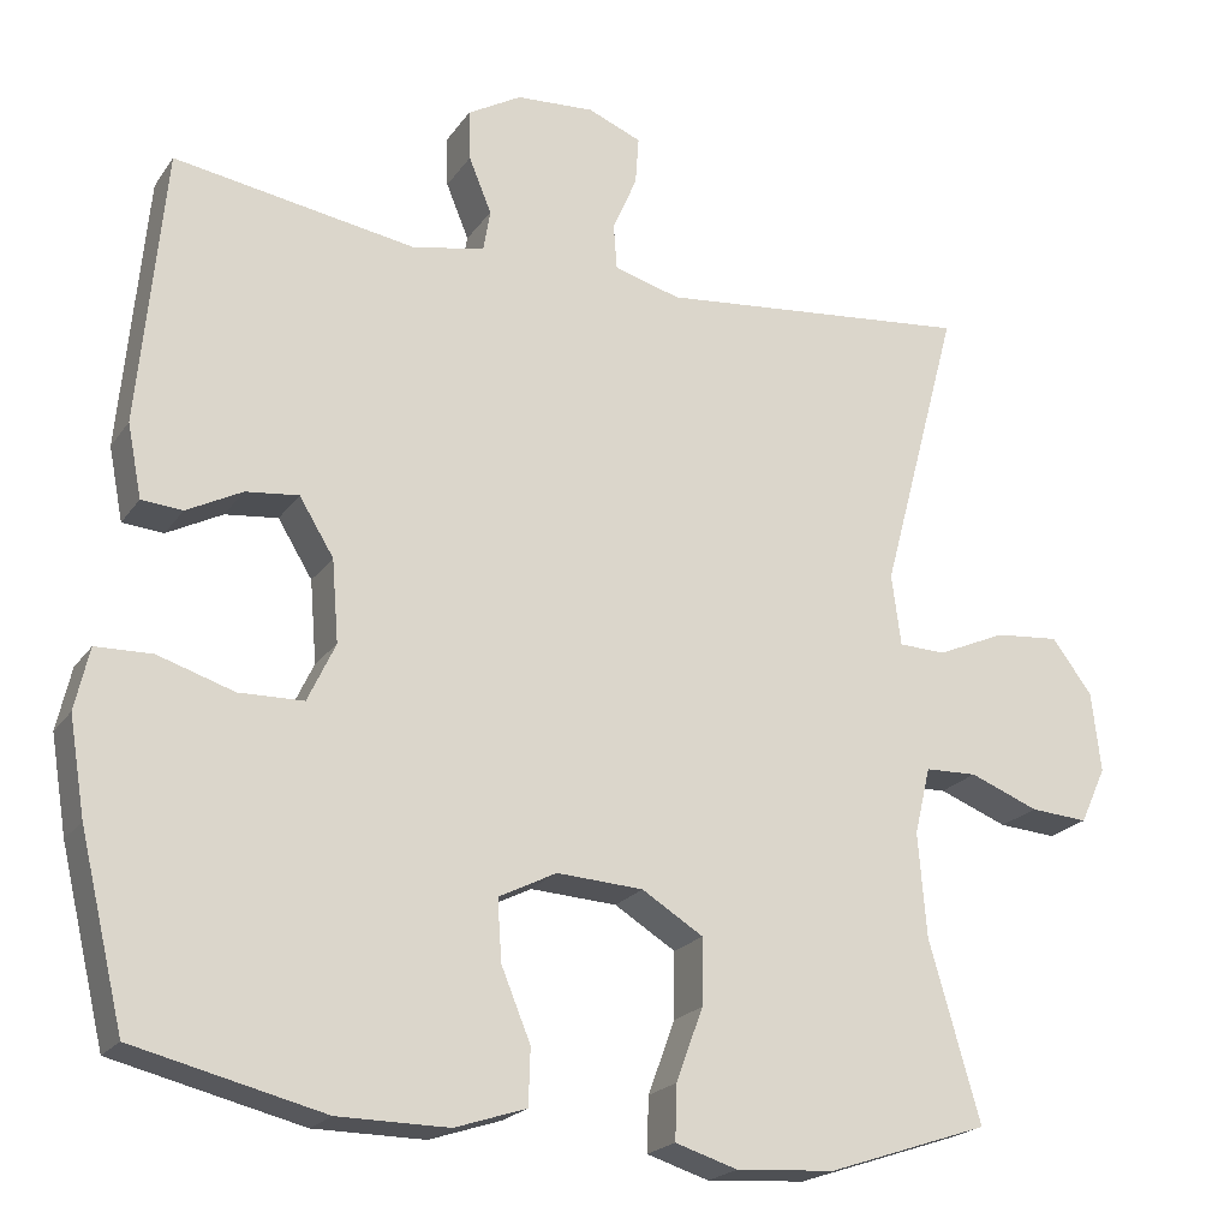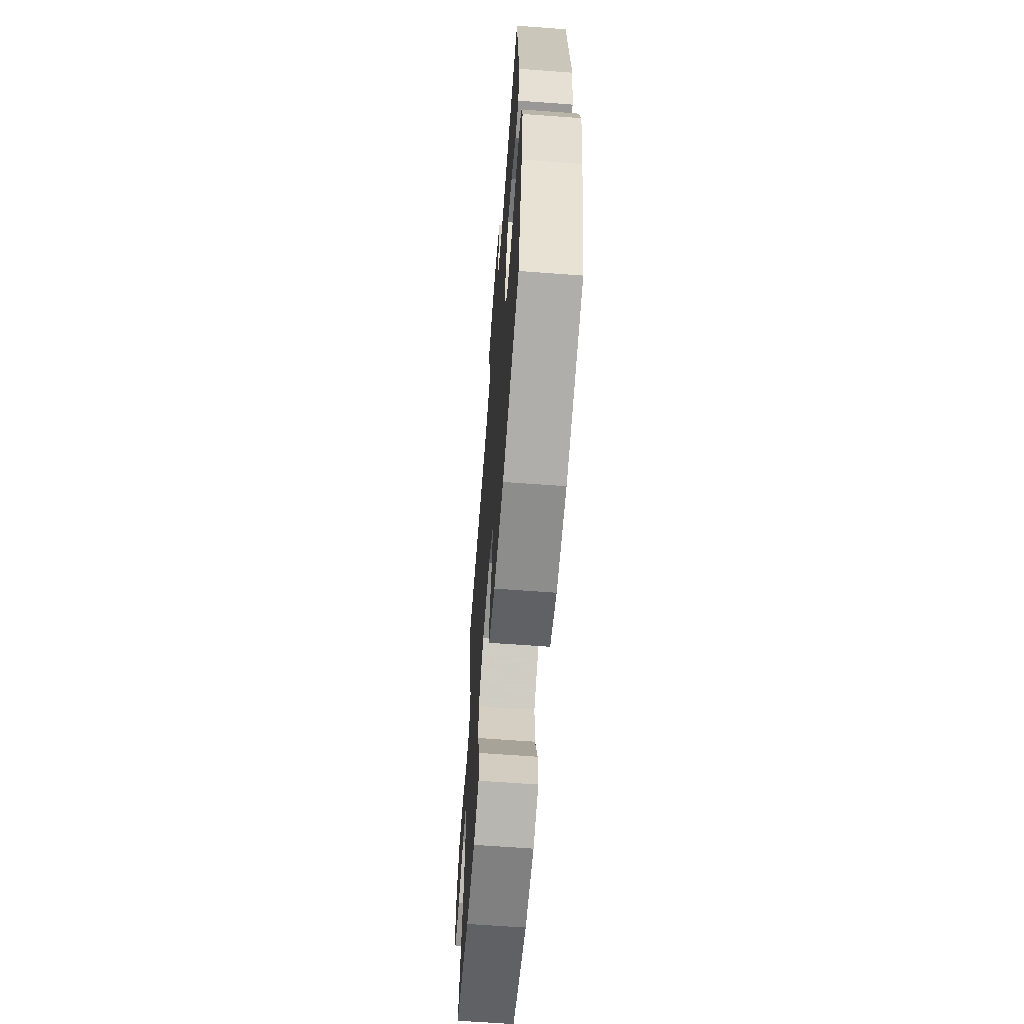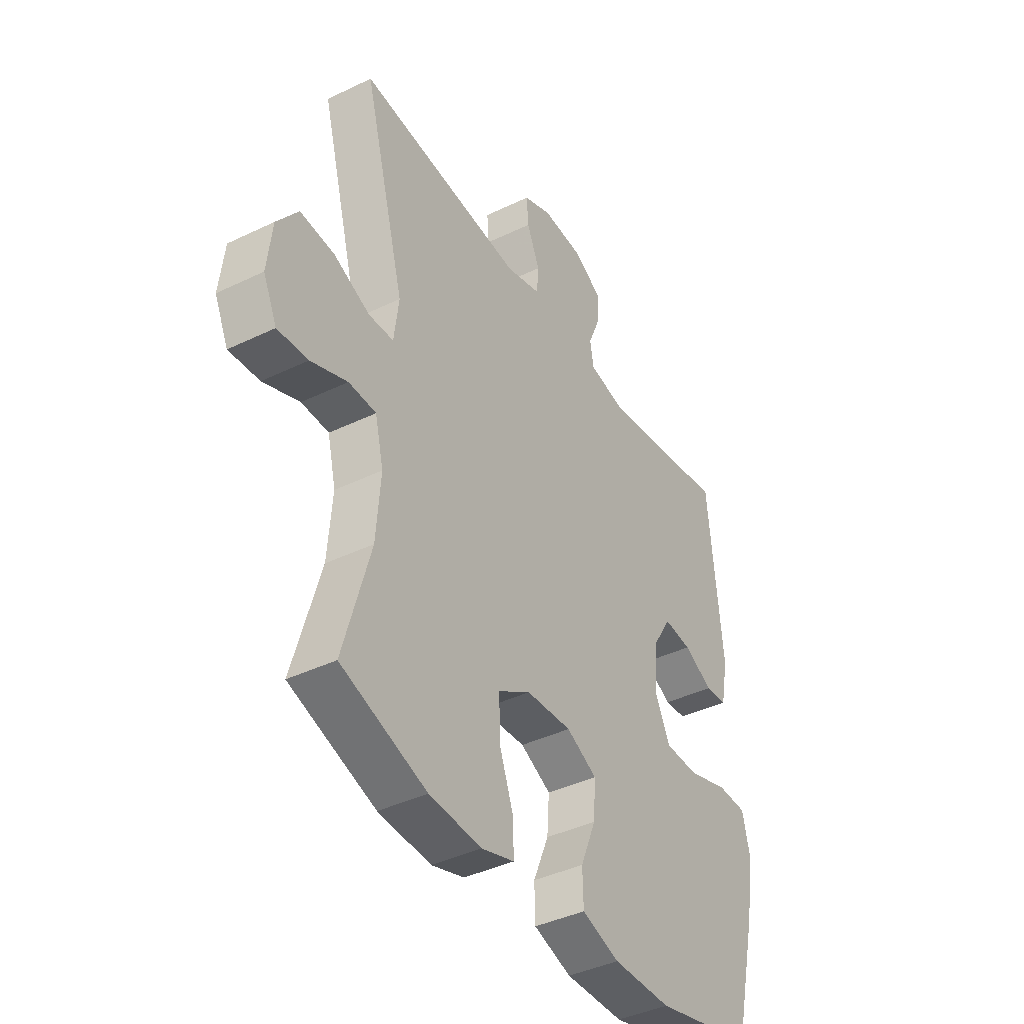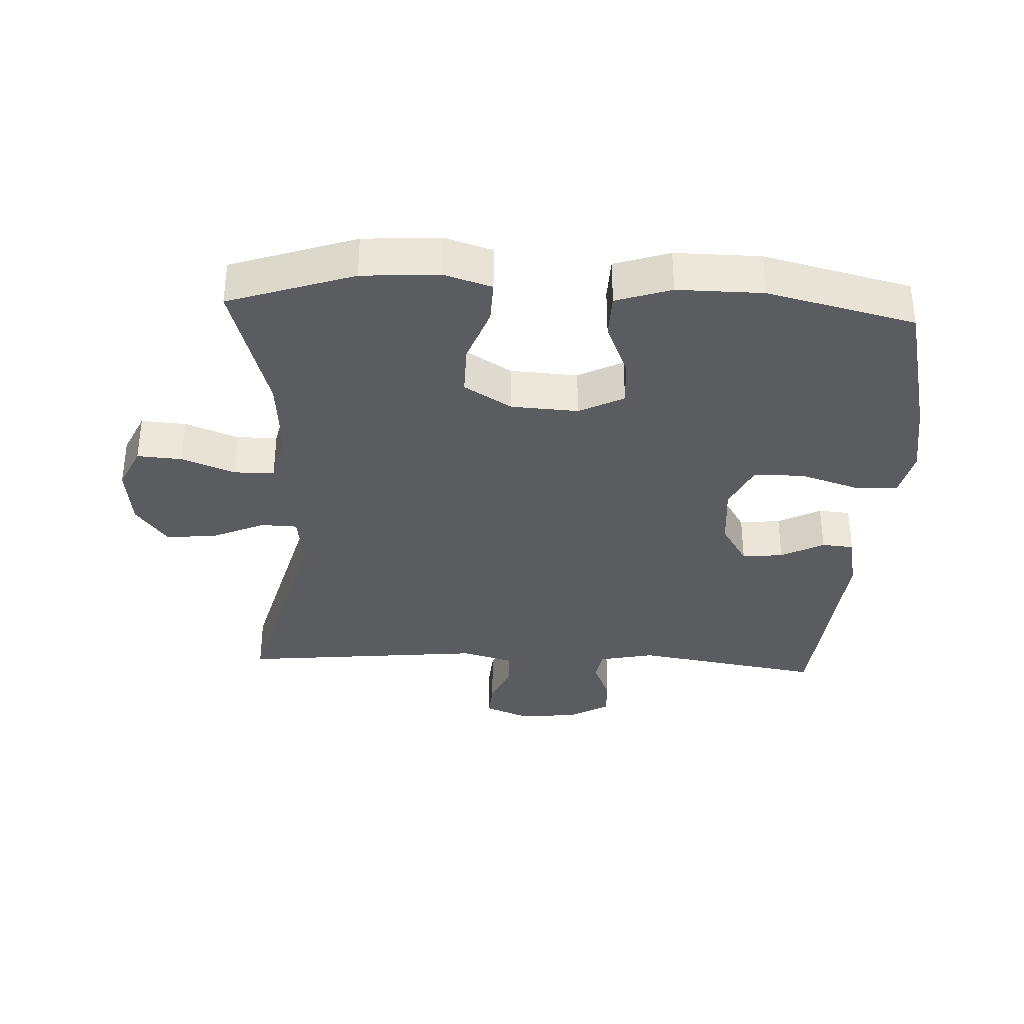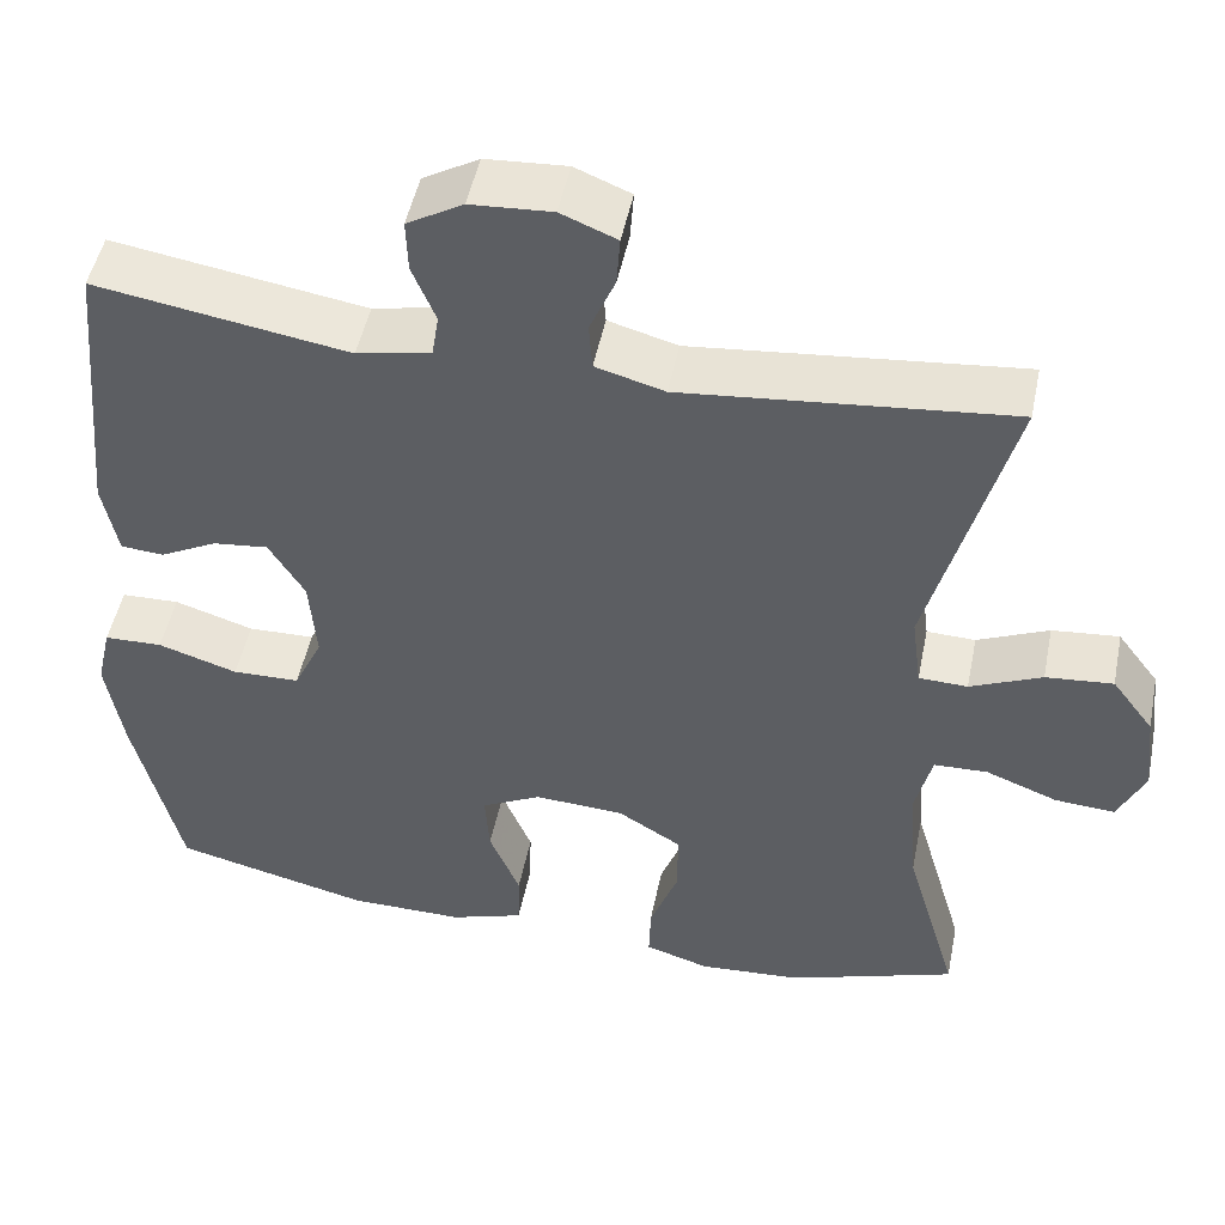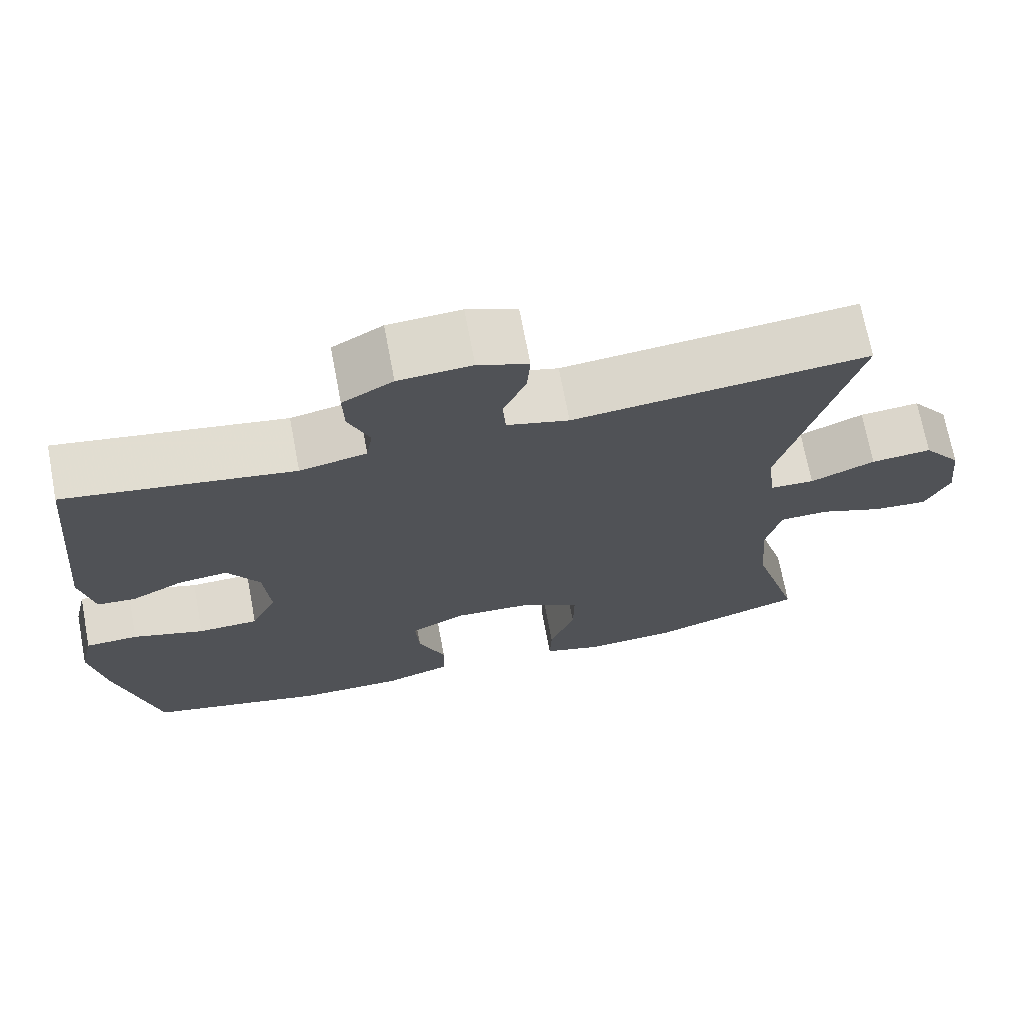
<metadata>
{"format":"obj","ext":"obj","renderer":"f3d","projection":"perspective","resolution":1024,"background":"white","views":[{"elev":-21.0,"azim":-25.1,"up":"+Z"},{"elev":-64.0,"azim":-94.3,"up":"+Z"},{"elev":-40.7,"azim":120.6,"up":"+Z"},{"elev":-34.8,"azim":177.3,"up":"+Y"},{"elev":49.1,"azim":11.4,"up":"+Z"},{"elev":70.8,"azim":-10.7,"up":"+Z"}]}
</metadata>
<code>
v 0.5 0.07 -0.5
v 0.307 0.07 -0.565
v 0.189 0.07 -0.573
v 0.115 0.07 -0.55
v 0.117 0.07 -0.485
v 0.149 0.07 -0.398
v 0.15 0.07 -0.319
v 0.077 0.07 -0.274
v -0.026 0.07 -0.268
v -0.095 0.07 -0.303
v -0.09 0.07 -0.376
v -0.055 0.07 -0.461
v -0.057 0.07 -0.528
v -0.142 0.07 -0.556
v -0.274 0.07 -0.555
v -0.5 0.07 -0.5
v -0.553 0.07 -0.278
v -0.572 0.07 -0.163
v -0.555 0.07 -0.089
v -0.488 0.07 -0.087
v -0.397 0.07 -0.116
v -0.32 0.07 -0.114
v -0.287 0.07 -0.044
v -0.295 0.07 0.054
v -0.336 0.07 0.121
v -0.399 0.07 0.114
v -0.465 0.07 0.08
v -0.514 0.07 0.084
v -0.531 0.07 0.171
v -0.5 0.07 0.5
v -0.21 0.07 0.453
v -0.125 0.07 0.471
v -0.117 0.07 0.52
v -0.144 0.07 0.586
v -0.146 0.07 0.646
v -0.082 0.07 0.683
v 0.011 0.07 0.689
v 0.075 0.07 0.663
v 0.071 0.07 0.606
v 0.042 0.07 0.538
v 0.046 0.07 0.484
v 0.125 0.07 0.462
v 0.5 0.07 0.5
v 0.407 0.07 0.152
v 0.418 0.07 0.067
v 0.474 0.07 0.065
v 0.556 0.07 0.101
v 0.633 0.07 0.108
v 0.681 0.07 0.044
v 0.692 0.07 -0.052
v 0.661 0.07 -0.119
v 0.592 0.07 -0.114
v 0.51 0.07 -0.082
v 0.448 0.07 -0.084
v 0.429 0.07 -0.164
v 0.439 0.07 -0.288
v 0.5 0 -0.5
v 0.307 0 -0.565
v 0.189 0 -0.573
v 0.115 0 -0.55
v 0.117 0 -0.485
v 0.149 0 -0.398
v 0.15 0 -0.319
v 0.077 0 -0.274
v -0.026 0 -0.268
v -0.095 0 -0.303
v -0.09 0 -0.376
v -0.055 0 -0.461
v -0.057 0 -0.528
v -0.142 0 -0.556
v -0.274 0 -0.555
v -0.5 0 -0.5
v -0.553 0 -0.278
v -0.572 0 -0.163
v -0.555 0 -0.089
v -0.488 0 -0.087
v -0.397 0 -0.116
v -0.32 0 -0.114
v -0.287 0 -0.044
v -0.295 0 0.054
v -0.336 0 0.121
v -0.399 0 0.114
v -0.465 0 0.08
v -0.514 0 0.084
v -0.531 0 0.171
v -0.5 0 0.5
v -0.21 0 0.453
v -0.125 0 0.471
v -0.117 0 0.52
v -0.144 0 0.586
v -0.146 0 0.646
v -0.082 0 0.683
v 0.011 0 0.689
v 0.075 0 0.663
v 0.071 0 0.606
v 0.042 0 0.538
v 0.046 0 0.484
v 0.125 0 0.462
v 0.5 0 0.5
v 0.407 0 0.152
v 0.418 0 0.067
v 0.474 0 0.065
v 0.556 0 0.101
v 0.633 0 0.108
v 0.681 0 0.044
v 0.692 0 -0.052
v 0.661 0 -0.119
v 0.592 0 -0.114
v 0.51 0 -0.082
v 0.448 0 -0.084
v 0.429 0 -0.164
v 0.439 0 -0.288
f 51 52 53
f 50 51 53
f 49 50 53
f 48 49 53
f 47 48 53
f 46 47 53
f 45 46 53 54
f 42 43 44
f 41 42 44 45
f 38 39 40
f 37 38 40
f 36 37 40
f 35 36 40
f 34 35 40
f 33 34 40
f 32 33 40 41
f 45 54 55
f 41 45 55
f 32 41 55
f 31 32 55
f 29 30 31
f 28 29 31
f 27 28 31
f 26 27 31
f 19 20 21
f 18 19 21
f 17 18 21
f 16 17 21
f 15 16 21
f 14 15 21
f 13 14 21
f 12 13 21
f 11 12 21
f 10 11 21 22
f 9 10 22 23
f 4 5 6
f 3 4 6
f 2 3 6
f 1 2 6
f 56 1 6
f 56 6 7
f 55 56 7 8
f 9 23 24
f 8 9 24
f 55 8 24
f 31 55 24
f 25 26 31
f 24 25 31
f 109 108 107
f 109 107 106
f 109 106 105
f 109 105 104
f 109 104 103
f 109 103 102
f 110 109 102 101
f 100 99 98
f 101 100 98 97
f 96 95 94
f 96 94 93
f 96 93 92
f 96 92 91
f 96 91 90
f 96 90 89
f 97 96 89 88
f 111 110 101
f 111 101 97
f 111 97 88
f 111 88 87
f 87 86 85
f 87 85 84
f 87 84 83
f 87 83 82
f 77 76 75
f 77 75 74
f 77 74 73
f 77 73 72
f 77 72 71
f 77 71 70
f 77 70 69
f 77 69 68
f 77 68 67
f 78 77 67 66
f 79 78 66 65
f 62 61 60
f 62 60 59
f 62 59 58
f 62 58 57
f 62 57 112
f 63 62 112
f 64 63 112 111
f 80 79 65
f 80 65 64
f 80 64 111
f 80 111 87
f 87 82 81
f 87 81 80
f 1 57 58 2
f 2 58 59 3
f 3 59 60 4
f 4 60 61 5
f 5 61 62 6
f 6 62 63 7
f 7 63 64 8
f 8 64 65 9
f 9 65 66 10
f 10 66 67 11
f 11 67 68 12
f 12 68 69 13
f 13 69 70 14
f 14 70 71 15
f 15 71 72 16
f 16 72 73 17
f 17 73 74 18
f 18 74 75 19
f 19 75 76 20
f 20 76 77 21
f 21 77 78 22
f 22 78 79 23
f 23 79 80 24
f 24 80 81 25
f 25 81 82 26
f 26 82 83 27
f 27 83 84 28
f 28 84 85 29
f 29 85 86 30
f 30 86 87 31
f 31 87 88 32
f 32 88 89 33
f 33 89 90 34
f 34 90 91 35
f 35 91 92 36
f 36 92 93 37
f 37 93 94 38
f 38 94 95 39
f 39 95 96 40
f 40 96 97 41
f 41 97 98 42
f 42 98 99 43
f 43 99 100 44
f 44 100 101 45
f 45 101 102 46
f 46 102 103 47
f 47 103 104 48
f 48 104 105 49
f 49 105 106 50
f 50 106 107 51
f 51 107 108 52
f 52 108 109 53
f 53 109 110 54
f 54 110 111 55
f 55 111 112 56
f 56 112 57 1

</code>
